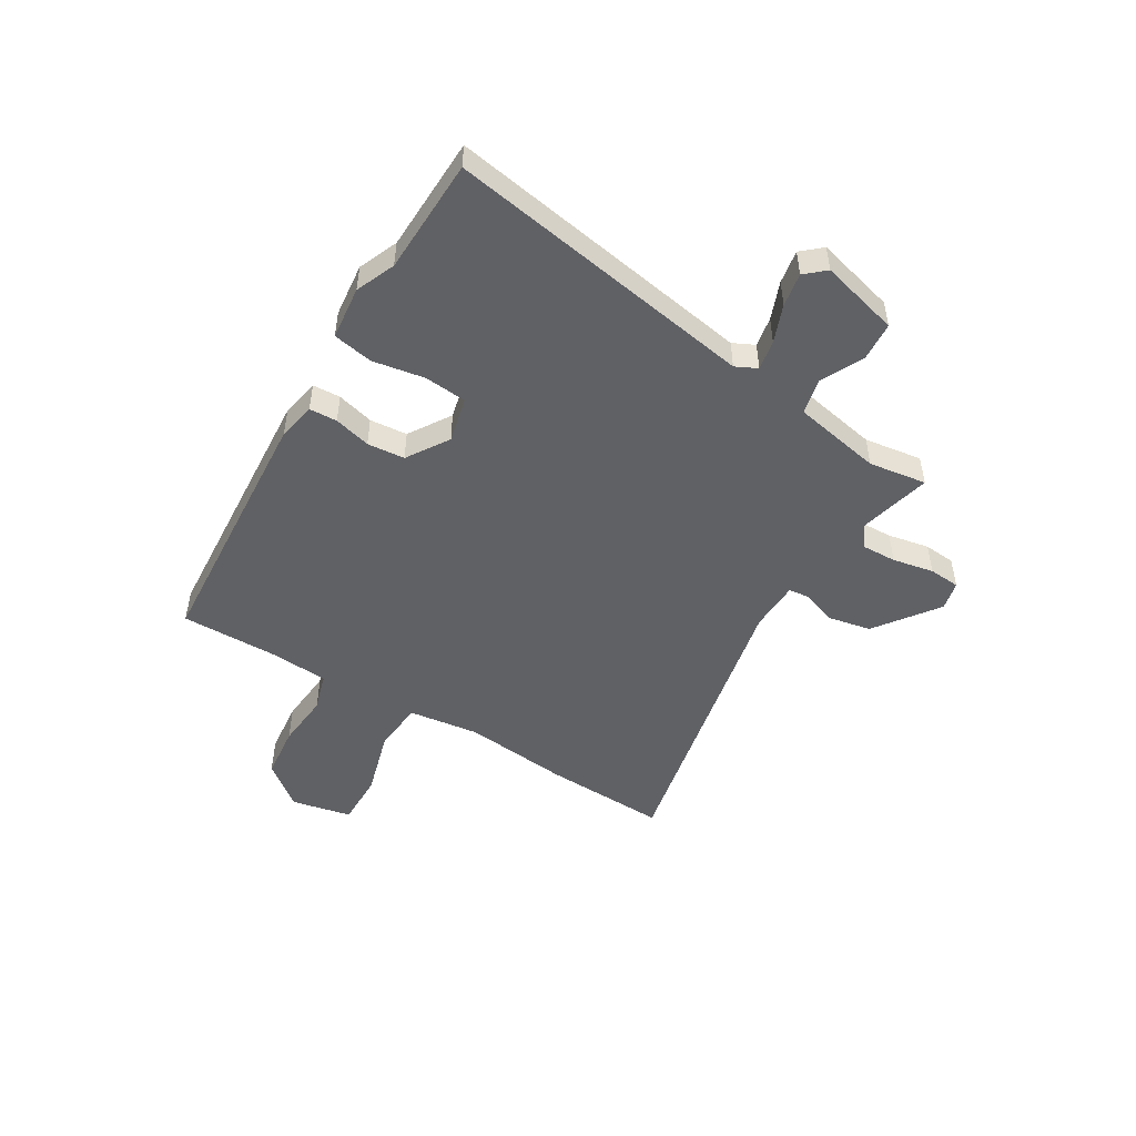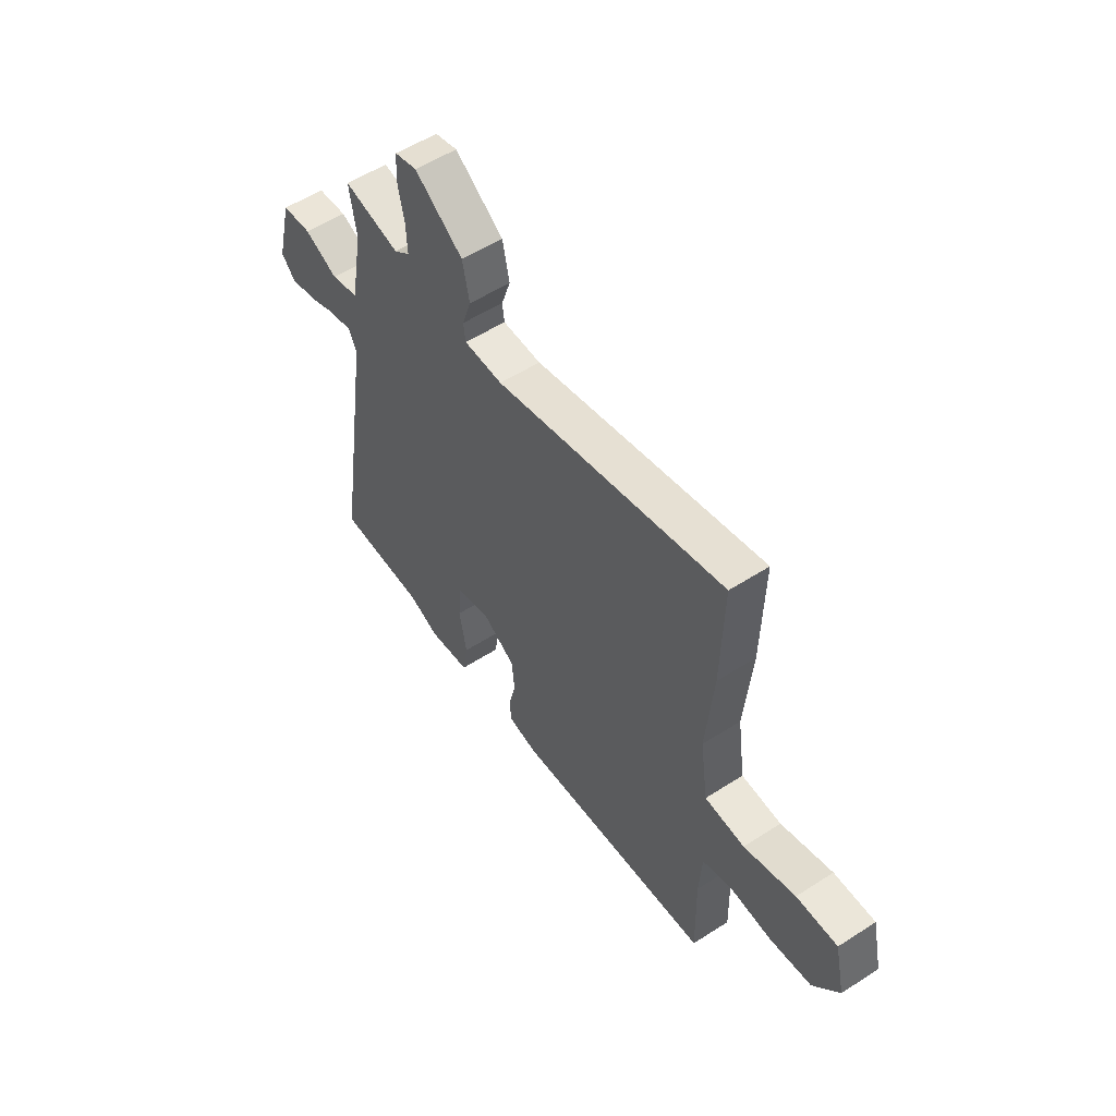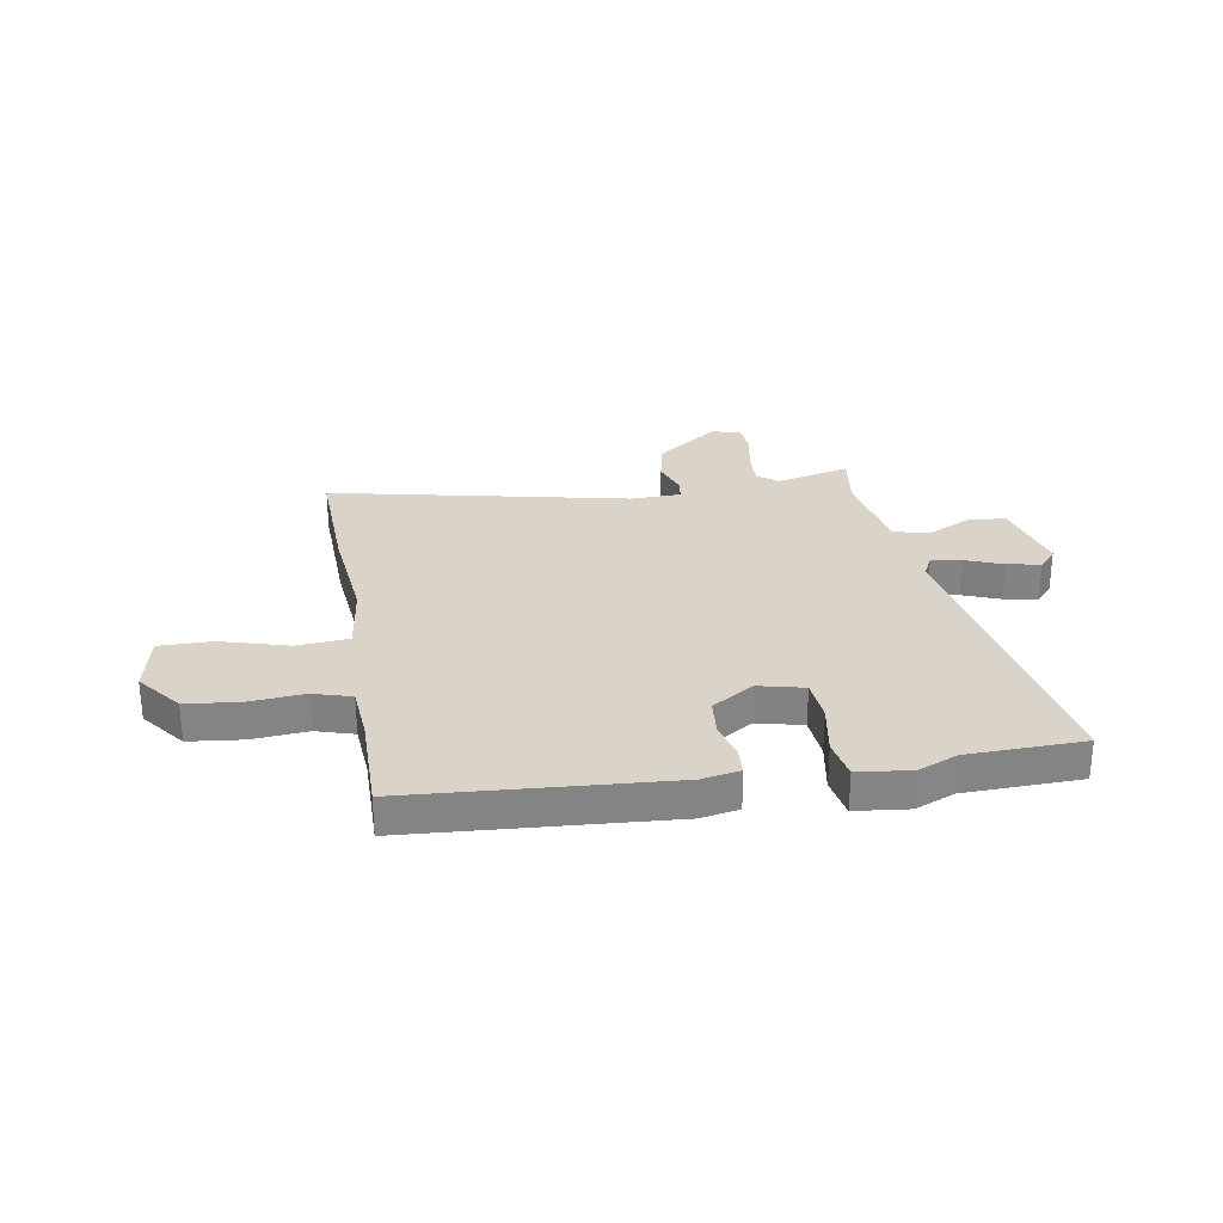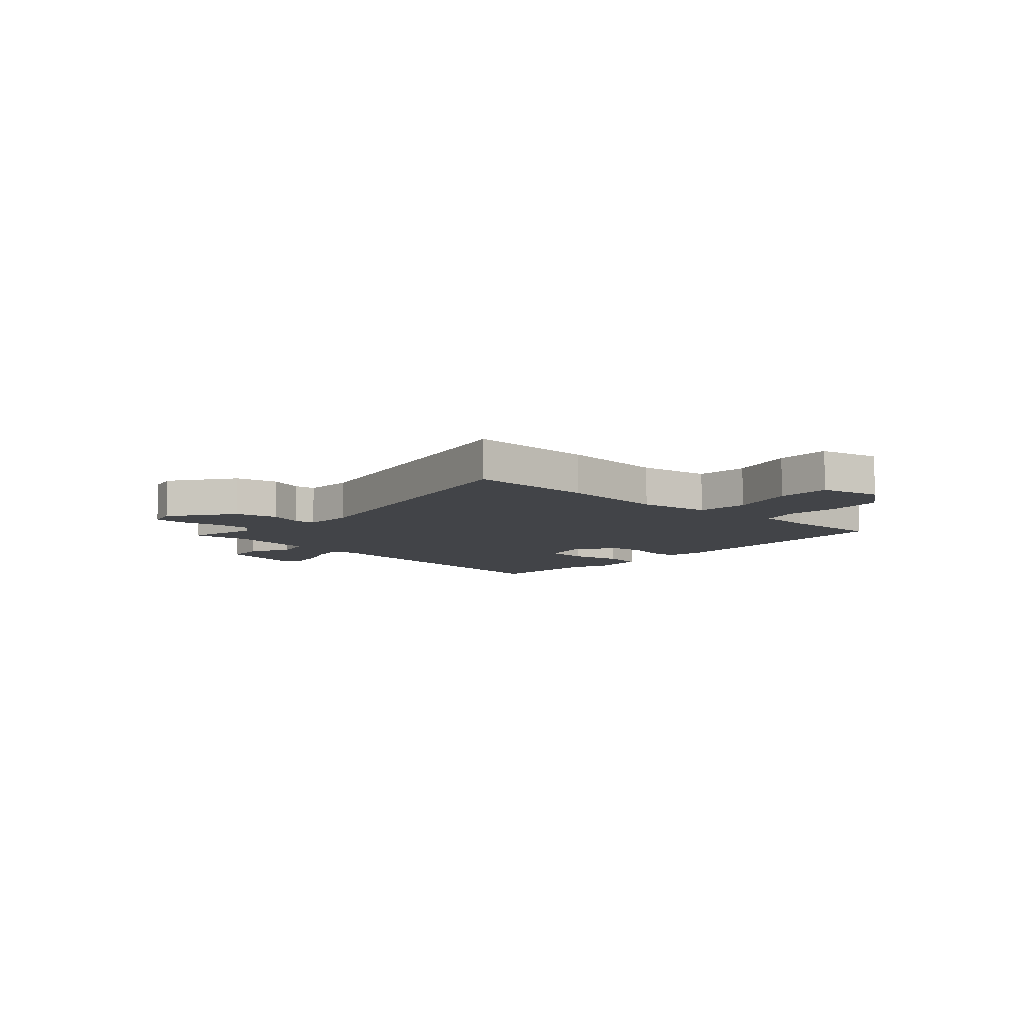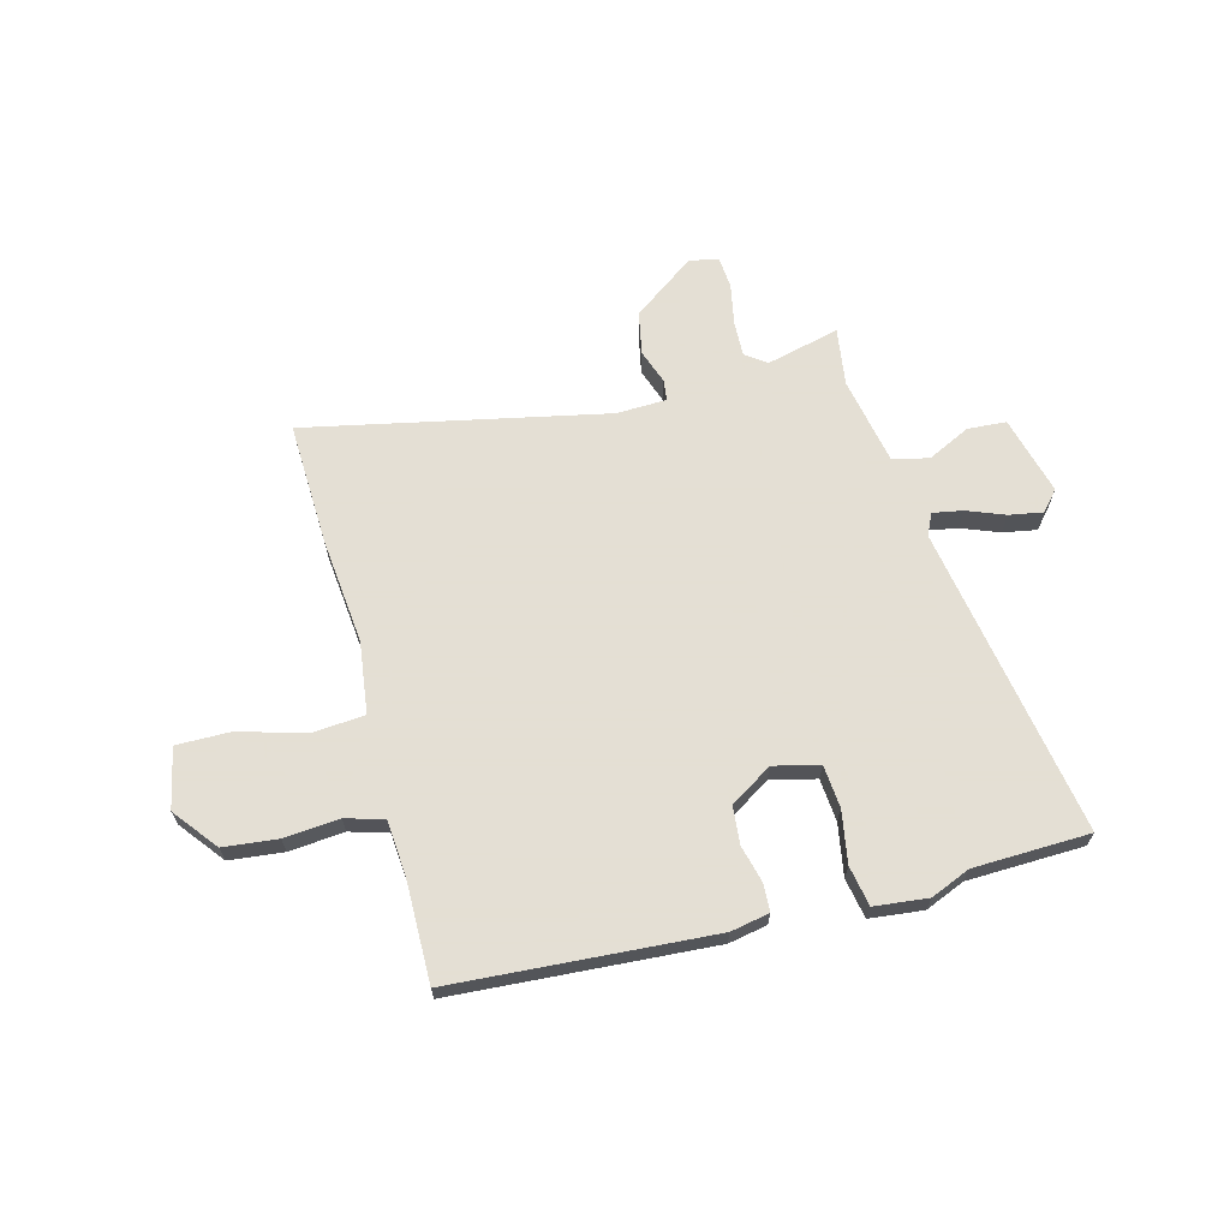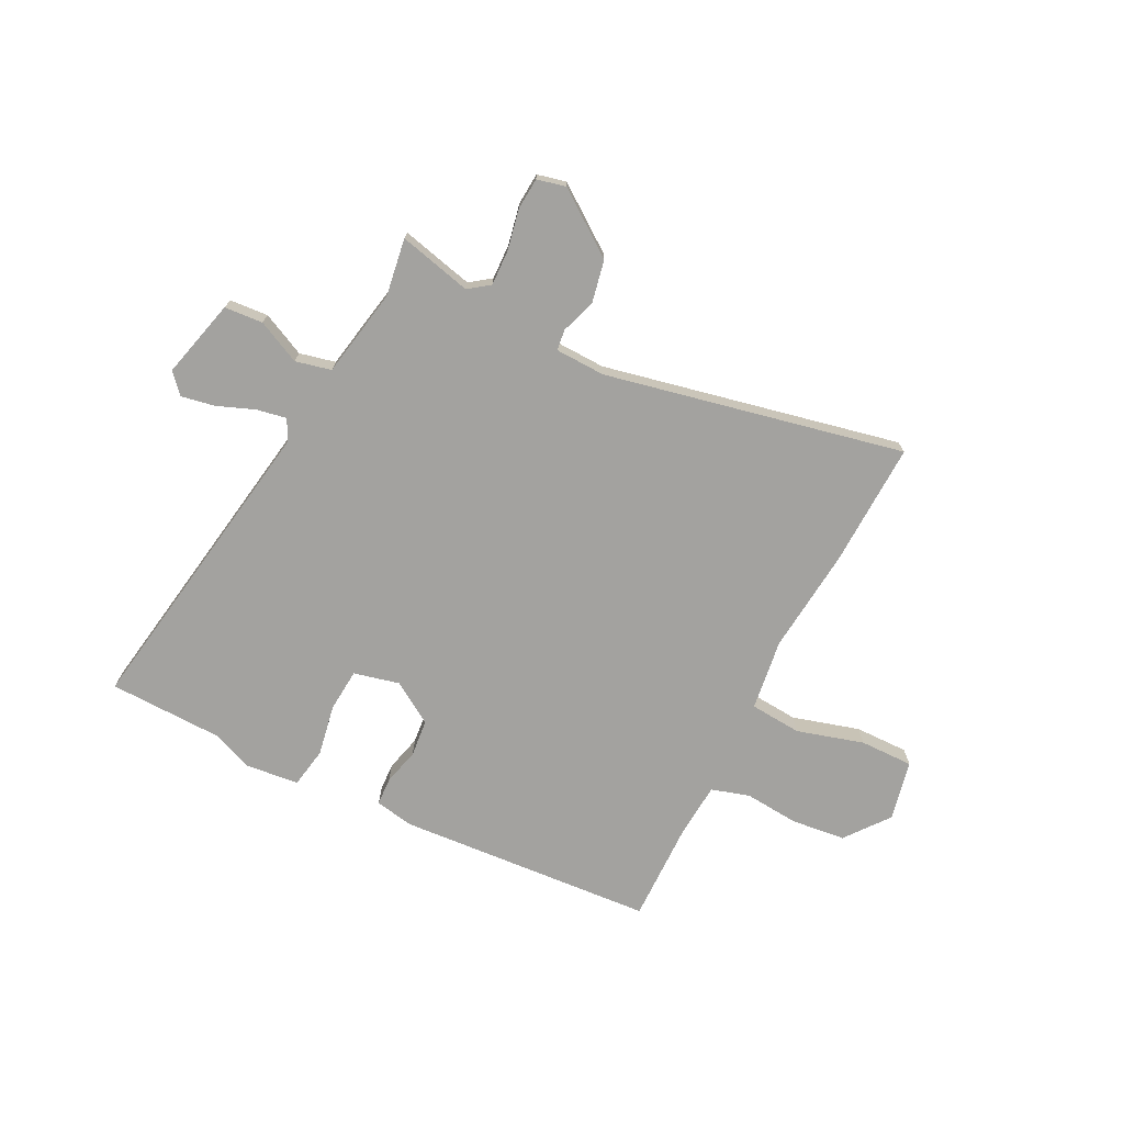
<metadata>
{"format":"obj","ext":"obj","renderer":"f3d","projection":"perspective","resolution":1024,"background":"white","views":[{"elev":-49.4,"azim":-121.7,"up":"+Y"},{"elev":54.6,"azim":55.7,"up":"+Z"},{"elev":28.8,"azim":170.0,"up":"+Y"},{"elev":-7.9,"azim":47.6,"up":"+Y"},{"elev":66.3,"azim":164.6,"up":"+Y"},{"elev":-72.6,"azim":-27.1,"up":"+Y"}]}
</metadata>
<code>
v -0.482 0.07 0.516
v -0.345 0.07 0.484
v -0.306 0.07 0.513
v -0.309 0.07 0.579
v -0.325 0.07 0.656
v -0.321 0.07 0.715
v -0.267 0.07 0.728
v -0.149 0.07 0.644
v -0.132 0.07 0.564
v -0.154 0.07 0.499
v -0.149 0.07 0.46
v -0.055 0.07 0.458
v 0.502 0.07 0.581
v 0.496 0.07 0.348
v 0.478 0.07 0.151
v 0.497 0.07 0.018
v 0.594 0.07 0.011
v 0.719 0.07 0.048
v 0.819 0.07 0.05
v 0.844 0.07 -0.062
v 0.781 0.07 -0.144
v 0.68 0.07 -0.156
v 0.577 0.07 -0.148
v 0.506 0.07 -0.17
v 0.499 0.07 -0.274
v 0.503 0.07 -0.462
v 0.02 0.07 -0.5
v -0.052 0.07 -0.487
v -0.055 0.07 -0.435
v -0.038 0.07 -0.366
v -0.045 0.07 -0.296
v -0.124 0.07 -0.247
v -0.209 0.07 -0.268
v -0.215 0.07 -0.348
v -0.197 0.07 -0.445
v -0.21 0.07 -0.52
v -0.31 0.07 -0.532
v -0.384 0.07 -0.502
v -0.601 0.07 -0.498
v -0.51 0.07 0.084
v -0.53 0.07 0.124
v -0.586 0.07 0.113
v -0.656 0.07 0.085
v -0.719 0.07 0.073
v -0.752 0.07 0.11
v -0.715 0.07 0.258
v -0.643 0.07 0.264
v -0.562 0.07 0.226
v -0.495 0.07 0.242
v -0.465 0.07 0.408
v -0.482 0 0.516
v -0.345 0 0.484
v -0.306 0 0.513
v -0.309 0 0.579
v -0.325 0 0.656
v -0.321 0 0.715
v -0.267 0 0.728
v -0.149 0 0.644
v -0.132 0 0.564
v -0.154 0 0.499
v -0.149 0 0.46
v -0.055 0 0.458
v 0.502 0 0.581
v 0.496 0 0.348
v 0.478 0 0.151
v 0.497 0 0.018
v 0.594 0 0.011
v 0.719 0 0.048
v 0.819 0 0.05
v 0.844 0 -0.062
v 0.781 0 -0.144
v 0.68 0 -0.156
v 0.577 0 -0.148
v 0.506 0 -0.17
v 0.499 0 -0.274
v 0.503 0 -0.462
v 0.02 0 -0.5
v -0.052 0 -0.487
v -0.055 0 -0.435
v -0.038 0 -0.366
v -0.045 0 -0.296
v -0.124 0 -0.247
v -0.209 0 -0.268
v -0.215 0 -0.348
v -0.197 0 -0.445
v -0.21 0 -0.52
v -0.31 0 -0.532
v -0.384 0 -0.502
v -0.601 0 -0.498
v -0.51 0 0.084
v -0.53 0 0.124
v -0.586 0 0.113
v -0.656 0 0.085
v -0.719 0 0.073
v -0.752 0 0.11
v -0.715 0 0.258
v -0.643 0 0.264
v -0.562 0 0.226
v -0.495 0 0.242
v -0.465 0 0.408
f 46 47 48
f 45 46 48
f 44 45 48
f 43 44 48
f 42 43 48
f 41 42 48 49
f 40 41 49
f 38 39 40
f 40 49 50
f 38 40 50
f 37 38 50
f 36 37 50
f 35 36 50
f 34 35 50
f 28 29 30
f 27 28 30
f 26 27 30
f 25 26 30
f 24 25 30 31
f 23 24 31 32
f 21 22 23
f 20 21 23
f 19 20 23
f 18 19 23
f 17 18 23
f 16 17 23 32
f 12 13 14 15
f 16 32 33
f 15 16 33
f 12 15 33
f 11 12 33
f 8 9 10
f 7 8 10
f 6 7 10
f 5 6 10
f 4 5 10
f 10 11 33
f 4 10 33
f 3 4 33
f 50 1 2
f 34 50 2
f 2 3 33 34
f 98 97 96
f 98 96 95
f 98 95 94
f 98 94 93
f 98 93 92
f 99 98 92 91
f 99 91 90
f 90 89 88
f 100 99 90
f 100 90 88
f 100 88 87
f 100 87 86
f 100 86 85
f 100 85 84
f 80 79 78
f 80 78 77
f 80 77 76
f 80 76 75
f 81 80 75 74
f 82 81 74 73
f 73 72 71
f 73 71 70
f 73 70 69
f 73 69 68
f 73 68 67
f 82 73 67 66
f 65 64 63 62
f 83 82 66
f 83 66 65
f 83 65 62
f 83 62 61
f 60 59 58
f 60 58 57
f 60 57 56
f 60 56 55
f 60 55 54
f 83 61 60
f 83 60 54
f 83 54 53
f 52 51 100
f 52 100 84
f 84 83 53 52
f 1 51 52 2
f 2 52 53 3
f 3 53 54 4
f 4 54 55 5
f 5 55 56 6
f 6 56 57 7
f 7 57 58 8
f 8 58 59 9
f 9 59 60 10
f 10 60 61 11
f 11 61 62 12
f 12 62 63 13
f 13 63 64 14
f 14 64 65 15
f 15 65 66 16
f 16 66 67 17
f 17 67 68 18
f 18 68 69 19
f 19 69 70 20
f 20 70 71 21
f 21 71 72 22
f 22 72 73 23
f 23 73 74 24
f 24 74 75 25
f 25 75 76 26
f 26 76 77 27
f 27 77 78 28
f 28 78 79 29
f 29 79 80 30
f 30 80 81 31
f 31 81 82 32
f 32 82 83 33
f 33 83 84 34
f 34 84 85 35
f 35 85 86 36
f 36 86 87 37
f 37 87 88 38
f 38 88 89 39
f 39 89 90 40
f 40 90 91 41
f 41 91 92 42
f 42 92 93 43
f 43 93 94 44
f 44 94 95 45
f 45 95 96 46
f 46 96 97 47
f 47 97 98 48
f 48 98 99 49
f 49 99 100 50
f 50 100 51 1

</code>
